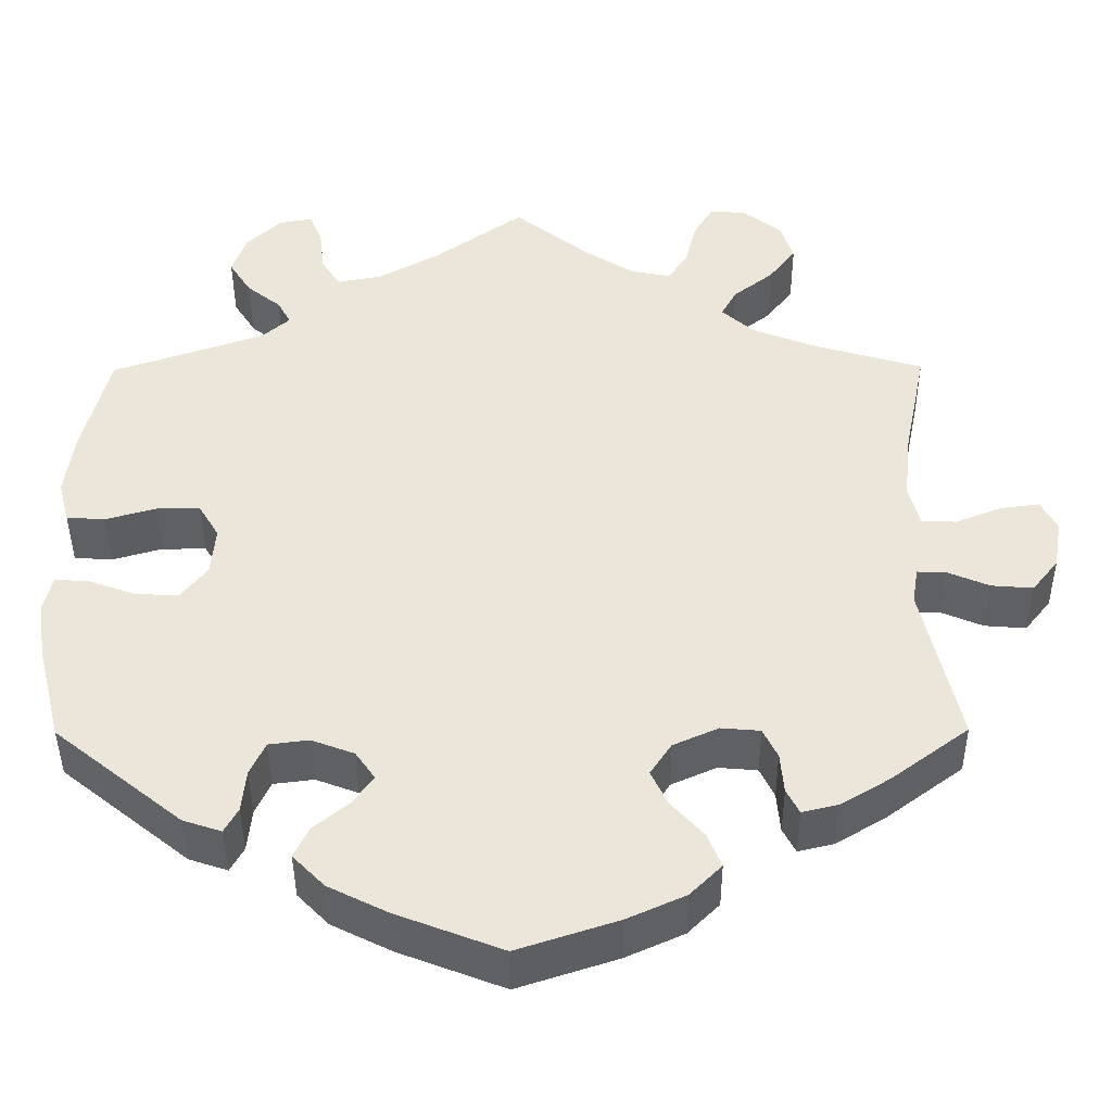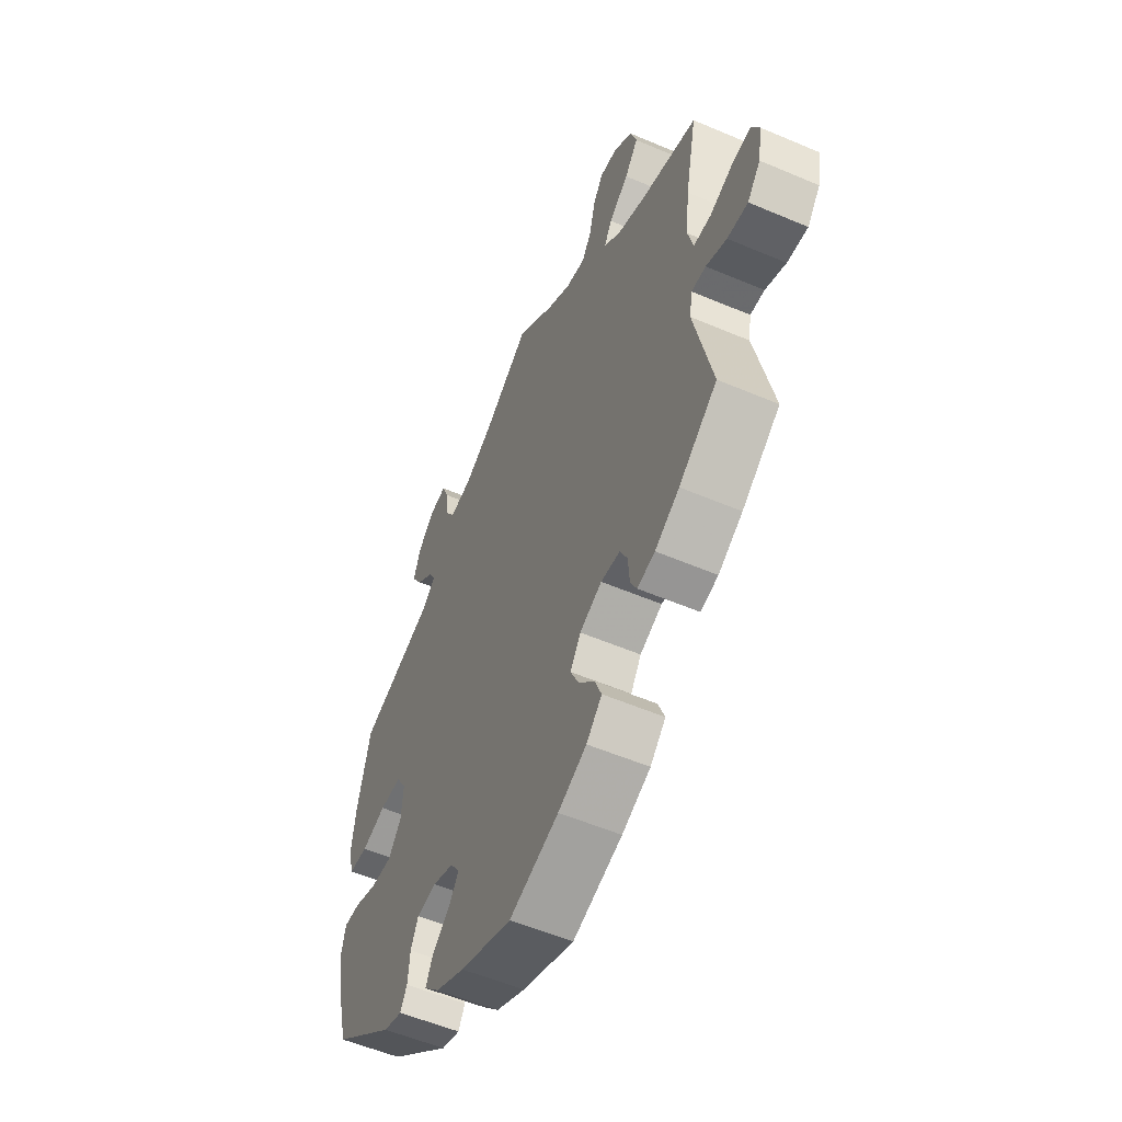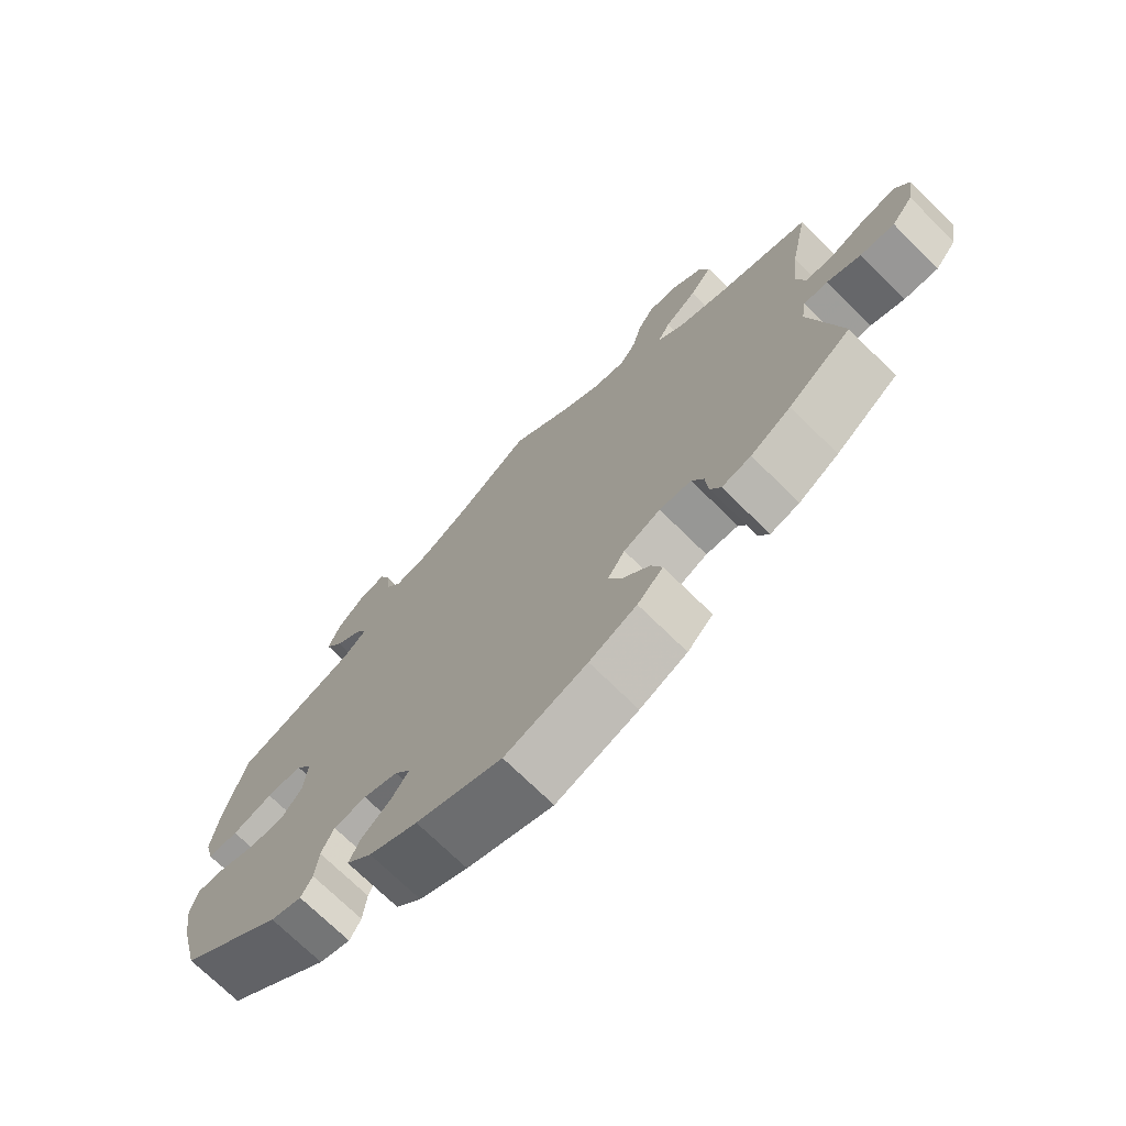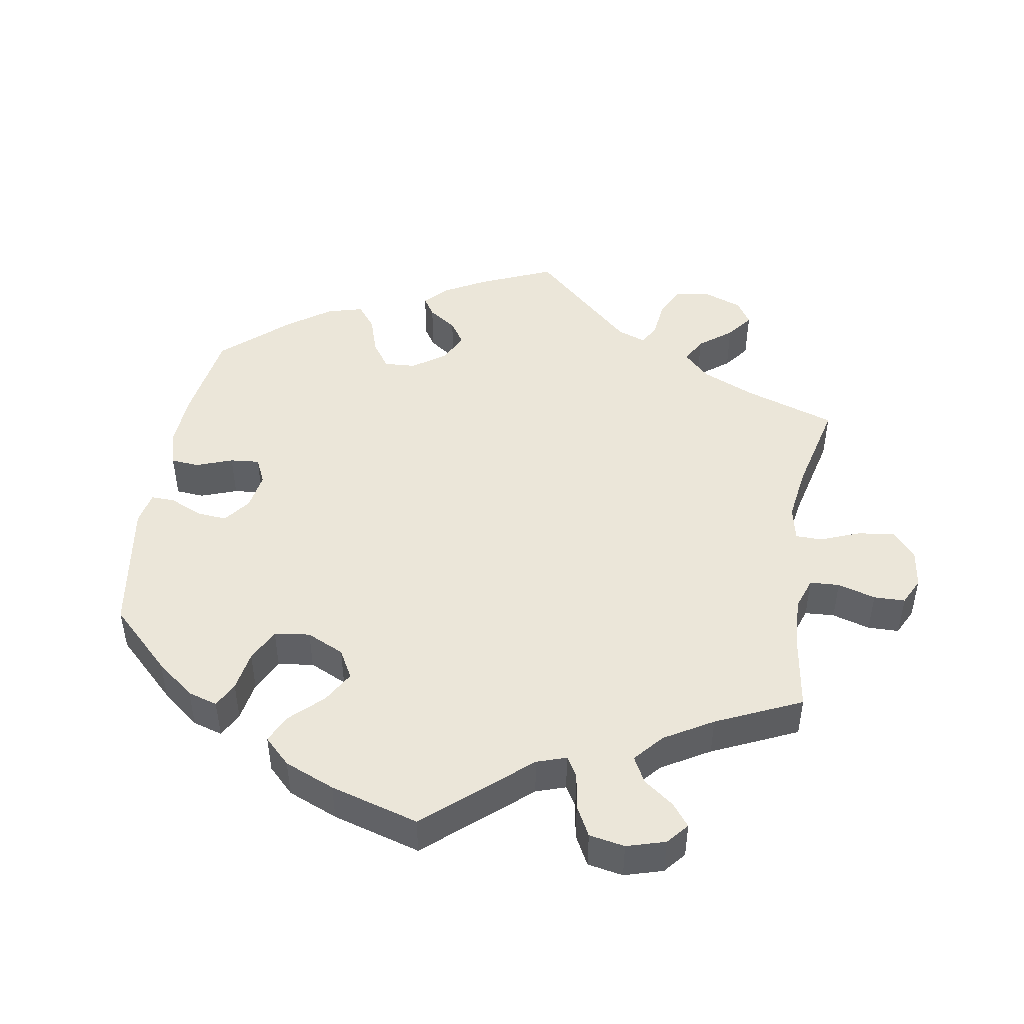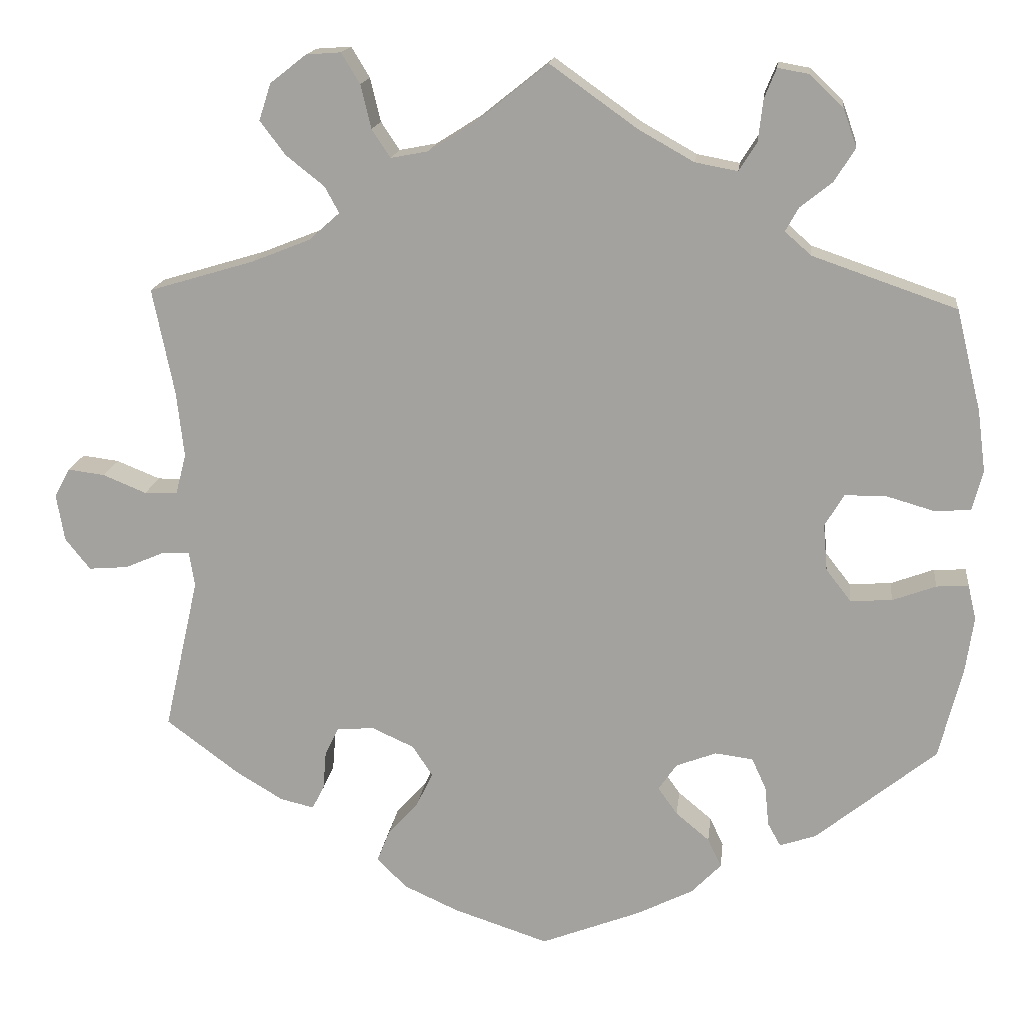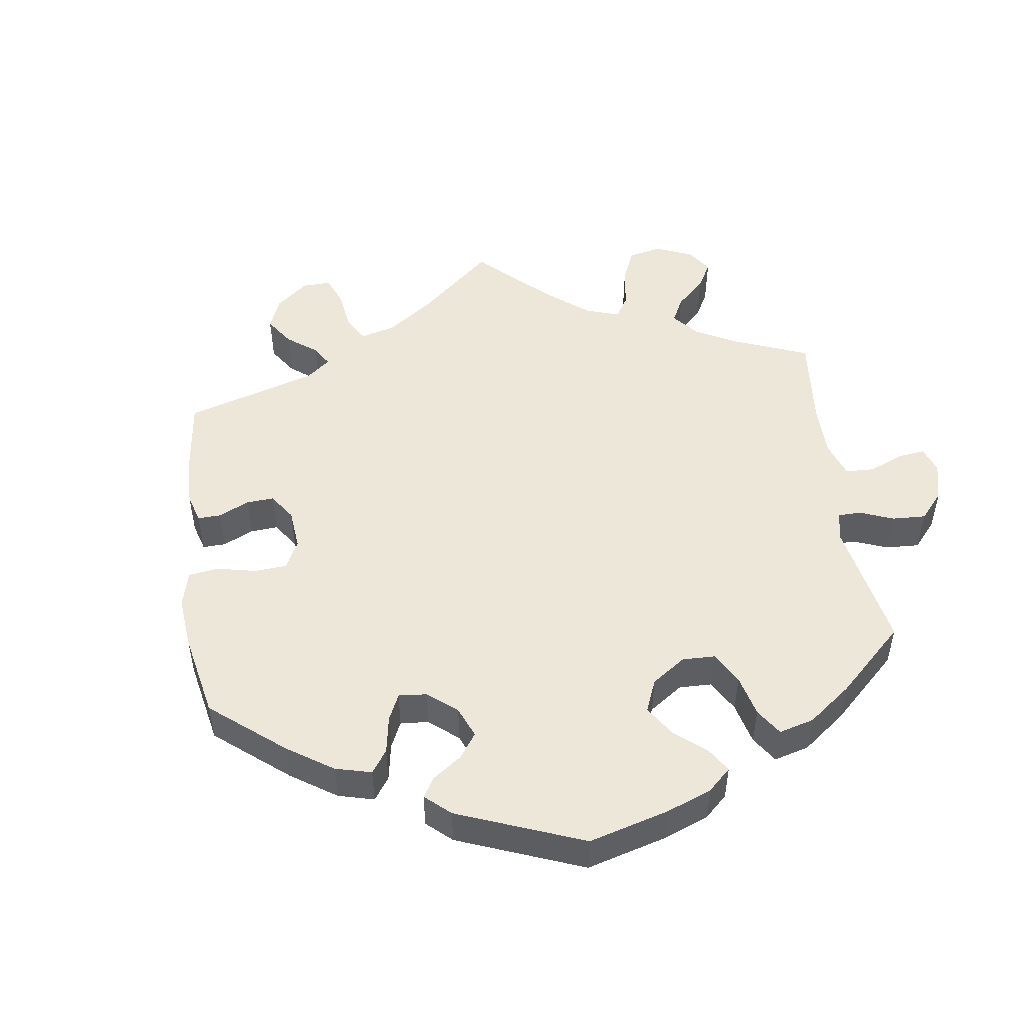
<metadata>
{"format":"obj","ext":"obj","renderer":"f3d","projection":"perspective","resolution":1024,"background":"white","views":[{"elev":-42.7,"azim":0.3,"up":"+Z"},{"elev":-54.8,"azim":65.7,"up":"+Z"},{"elev":-72.1,"azim":45.4,"up":"+Z"},{"elev":46.9,"azim":-50.6,"up":"+Y"},{"elev":16.2,"azim":-173.4,"up":"+Z"},{"elev":49.8,"azim":-127.8,"up":"+Y"}]}
</metadata>
<code>
v 0.41 0.07 -0.356
v 0.352 0.07 -0.391
v 0.31 0.07 -0.401
v 0.295 0.07 -0.372
v 0.291 0.07 -0.324
v 0.274 0.07 -0.289
v 0.228 0.07 -0.285
v 0.175 0.07 -0.309
v 0.15 0.07 -0.347
v 0.17 0.07 -0.389
v 0.208 0.07 -0.431
v 0.224 0.07 -0.471
v 0.187 0.07 -0.508
v 0.119 0.07 -0.539
v 0.001 0.07 -0.578
v -0.123 0.07 -0.53
v -0.193 0.07 -0.495
v -0.23 0.07 -0.457
v -0.213 0.07 -0.421
v -0.171 0.07 -0.386
v -0.147 0.07 -0.352
v -0.17 0.07 -0.319
v -0.22 0.07 -0.3
v -0.267 0.07 -0.306
v -0.285 0.07 -0.345
v -0.29 0.07 -0.395
v -0.306 0.07 -0.424
v -0.351 0.07 -0.409
v -0.501 0.07 -0.288
v -0.53 0.07 -0.173
v -0.54 0.07 -0.105
v -0.53 0.07 -0.062
v -0.49 0.07 -0.064
v -0.436 0.07 -0.084
v -0.384 0.07 -0.087
v -0.353 0.07 -0.047
v -0.348 0.07 0.011
v -0.372 0.07 0.051
v -0.424 0.07 0.051
v -0.483 0.07 0.034
v -0.528 0.07 0.037
v -0.541 0.07 0.087
v -0.531 0.07 0.163
v -0.5 0.07 0.289
v -0.321 0.07 0.351
v -0.288 0.07 0.38
v -0.304 0.07 0.409
v -0.344 0.07 0.441
v -0.37 0.07 0.482
v -0.353 0.07 0.53
v -0.312 0.07 0.569
v -0.273 0.07 0.576
v -0.258 0.07 0.539
v -0.252 0.07 0.487
v -0.23 0.07 0.452
v -0.177 0.07 0.462
v -0.108 0.07 0.501
v 0 0.07 0.578
v 0.09 0.07 0.506
v 0.147 0.07 0.47
v 0.194 0.07 0.461
v 0.217 0.07 0.496
v 0.23 0.07 0.55
v 0.253 0.07 0.588
v 0.296 0.07 0.585
v 0.341 0.07 0.55
v 0.356 0.07 0.504
v 0.324 0.07 0.462
v 0.277 0.07 0.425
v 0.259 0.07 0.392
v 0.297 0.07 0.358
v 0.37 0.07 0.329
v 0.501 0.07 0.29
v 0.474 0.07 0.157
v 0.465 0.07 0.076
v 0.478 0.07 0.026
v 0.519 0.07 0.025
v 0.573 0.07 0.047
v 0.619 0.07 0.053
v 0.638 0.07 0.017
v 0.628 0.07 -0.041
v 0.597 0.07 -0.08
v 0.548 0.07 -0.076
v 0.499 0.07 -0.055
v 0.465 0.07 -0.054
v 0.458 0.07 -0.097
v 0.501 0.07 -0.288
v 0.41 0 -0.356
v 0.352 0 -0.391
v 0.31 0 -0.401
v 0.295 0 -0.372
v 0.291 0 -0.324
v 0.274 0 -0.289
v 0.228 0 -0.285
v 0.175 0 -0.309
v 0.15 0 -0.347
v 0.17 0 -0.389
v 0.208 0 -0.431
v 0.224 0 -0.471
v 0.187 0 -0.508
v 0.119 0 -0.539
v 0.001 0 -0.578
v -0.123 0 -0.53
v -0.193 0 -0.495
v -0.23 0 -0.457
v -0.213 0 -0.421
v -0.171 0 -0.386
v -0.147 0 -0.352
v -0.17 0 -0.319
v -0.22 0 -0.3
v -0.267 0 -0.306
v -0.285 0 -0.345
v -0.29 0 -0.395
v -0.306 0 -0.424
v -0.351 0 -0.409
v -0.501 0 -0.288
v -0.53 0 -0.173
v -0.54 0 -0.105
v -0.53 0 -0.062
v -0.49 0 -0.064
v -0.436 0 -0.084
v -0.384 0 -0.087
v -0.353 0 -0.047
v -0.348 0 0.011
v -0.372 0 0.051
v -0.424 0 0.051
v -0.483 0 0.034
v -0.528 0 0.037
v -0.541 0 0.087
v -0.531 0 0.163
v -0.5 0 0.289
v -0.321 0 0.351
v -0.288 0 0.38
v -0.304 0 0.409
v -0.344 0 0.441
v -0.37 0 0.482
v -0.353 0 0.53
v -0.312 0 0.569
v -0.273 0 0.576
v -0.258 0 0.539
v -0.252 0 0.487
v -0.23 0 0.452
v -0.177 0 0.462
v -0.108 0 0.501
v 0 0 0.578
v 0.09 0 0.506
v 0.147 0 0.47
v 0.194 0 0.461
v 0.217 0 0.496
v 0.23 0 0.55
v 0.253 0 0.588
v 0.296 0 0.585
v 0.341 0 0.55
v 0.356 0 0.504
v 0.324 0 0.462
v 0.277 0 0.425
v 0.259 0 0.392
v 0.297 0 0.358
v 0.37 0 0.329
v 0.501 0 0.29
v 0.474 0 0.157
v 0.465 0 0.076
v 0.478 0 0.026
v 0.519 0 0.025
v 0.573 0 0.047
v 0.619 0 0.053
v 0.638 0 0.017
v 0.628 0 -0.041
v 0.597 0 -0.08
v 0.548 0 -0.076
v 0.499 0 -0.055
v 0.465 0 -0.054
v 0.458 0 -0.097
v 0.501 0 -0.288
f 86 87 1 2
f 85 86 2 3
f 81 82 83 84
f 81 84 85
f 80 81 85
f 77 78 79 80
f 76 77 80 85
f 75 76 85 3
f 72 73 74
f 71 72 74 75
f 70 71 75 3
f 66 67 68 69
f 66 69 70
f 65 66 70
f 62 63 64 65
f 61 62 65 70
f 60 61 70 3
f 57 58 59
f 56 57 59 60
f 55 56 60
f 51 52 53 54
f 51 54 55
f 50 51 55
f 47 48 49 50
f 46 47 50 55
f 42 43 44 45
f 42 45 46
f 39 40 41 42
f 38 39 42 46
f 37 38 46 55
f 31 32 33 34
f 31 34 35
f 30 31 35
f 29 30 35
f 28 29 35 36
f 25 26 27 28
f 24 25 28 36
f 17 18 19 20
f 17 20 21
f 16 17 21
f 15 16 21
f 14 15 21
f 13 14 21 22
f 10 11 12 13
f 9 10 13 22
f 3 4 5
f 60 3 5
f 60 5 6
f 55 60 6 7
f 37 55 7 8
f 23 24 36 37
f 22 23 37
f 8 9 22 37
f 89 88 174 173
f 90 89 173 172
f 171 170 169 168
f 172 171 168
f 172 168 167
f 167 166 165 164
f 172 167 164 163
f 90 172 163 162
f 161 160 159
f 162 161 159 158
f 90 162 158 157
f 156 155 154 153
f 157 156 153
f 157 153 152
f 152 151 150 149
f 157 152 149 148
f 90 157 148 147
f 146 145 144
f 147 146 144 143
f 147 143 142
f 141 140 139 138
f 142 141 138
f 142 138 137
f 137 136 135 134
f 142 137 134 133
f 132 131 130 129
f 133 132 129
f 129 128 127 126
f 133 129 126 125
f 142 133 125 124
f 121 120 119 118
f 122 121 118
f 122 118 117
f 122 117 116
f 123 122 116 115
f 115 114 113 112
f 123 115 112 111
f 107 106 105 104
f 108 107 104
f 108 104 103
f 108 103 102
f 108 102 101
f 109 108 101 100
f 100 99 98 97
f 109 100 97 96
f 92 91 90
f 92 90 147
f 93 92 147
f 94 93 147 142
f 95 94 142 124
f 124 123 111 110
f 124 110 109
f 124 109 96 95
f 1 88 89 2
f 2 89 90 3
f 3 90 91 4
f 4 91 92 5
f 5 92 93 6
f 6 93 94 7
f 7 94 95 8
f 8 95 96 9
f 9 96 97 10
f 10 97 98 11
f 11 98 99 12
f 12 99 100 13
f 13 100 101 14
f 14 101 102 15
f 15 102 103 16
f 16 103 104 17
f 17 104 105 18
f 18 105 106 19
f 19 106 107 20
f 20 107 108 21
f 21 108 109 22
f 22 109 110 23
f 23 110 111 24
f 24 111 112 25
f 25 112 113 26
f 26 113 114 27
f 27 114 115 28
f 28 115 116 29
f 29 116 117 30
f 30 117 118 31
f 31 118 119 32
f 32 119 120 33
f 33 120 121 34
f 34 121 122 35
f 35 122 123 36
f 36 123 124 37
f 37 124 125 38
f 38 125 126 39
f 39 126 127 40
f 40 127 128 41
f 41 128 129 42
f 42 129 130 43
f 43 130 131 44
f 44 131 132 45
f 45 132 133 46
f 46 133 134 47
f 47 134 135 48
f 48 135 136 49
f 49 136 137 50
f 50 137 138 51
f 51 138 139 52
f 52 139 140 53
f 53 140 141 54
f 54 141 142 55
f 55 142 143 56
f 56 143 144 57
f 57 144 145 58
f 58 145 146 59
f 59 146 147 60
f 60 147 148 61
f 61 148 149 62
f 62 149 150 63
f 63 150 151 64
f 64 151 152 65
f 65 152 153 66
f 66 153 154 67
f 67 154 155 68
f 68 155 156 69
f 69 156 157 70
f 70 157 158 71
f 71 158 159 72
f 72 159 160 73
f 73 160 161 74
f 74 161 162 75
f 75 162 163 76
f 76 163 164 77
f 77 164 165 78
f 78 165 166 79
f 79 166 167 80
f 80 167 168 81
f 81 168 169 82
f 82 169 170 83
f 83 170 171 84
f 84 171 172 85
f 85 172 173 86
f 86 173 174 87
f 87 174 88 1

</code>
